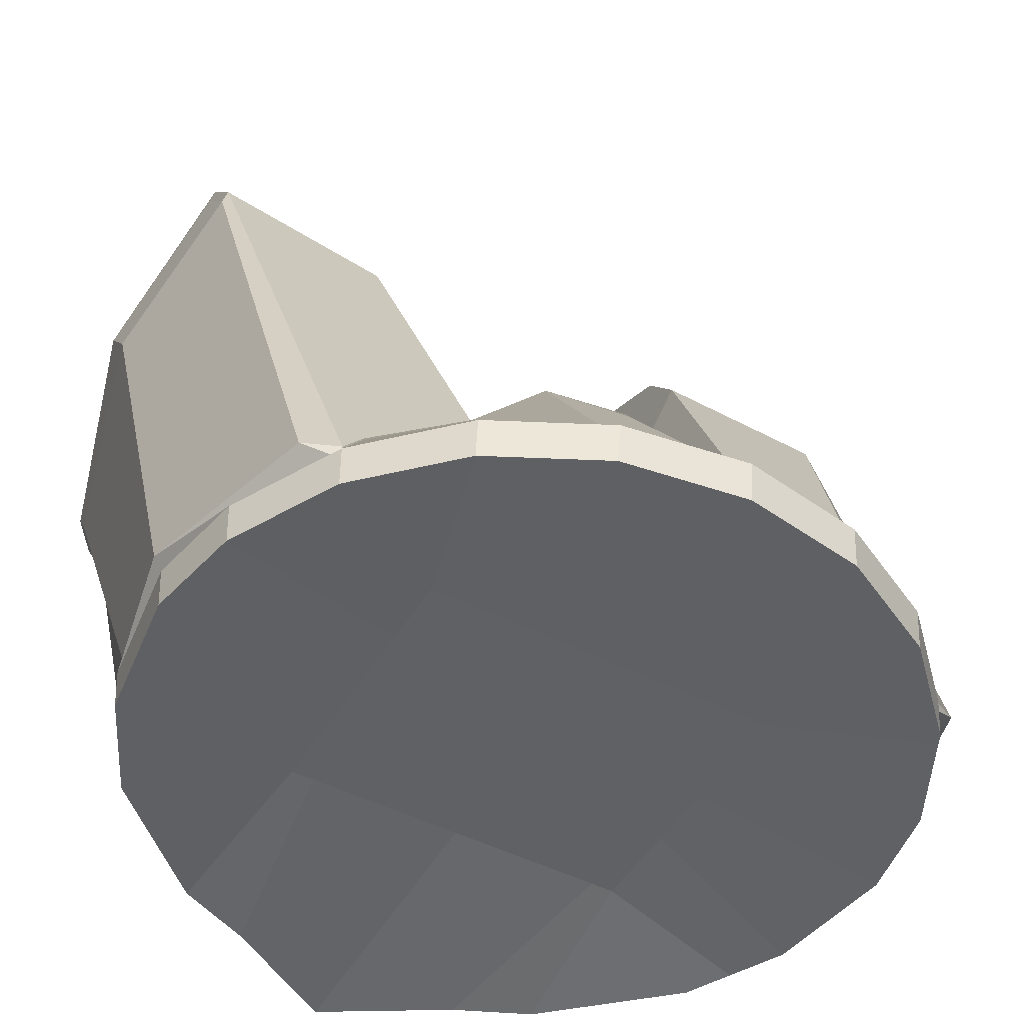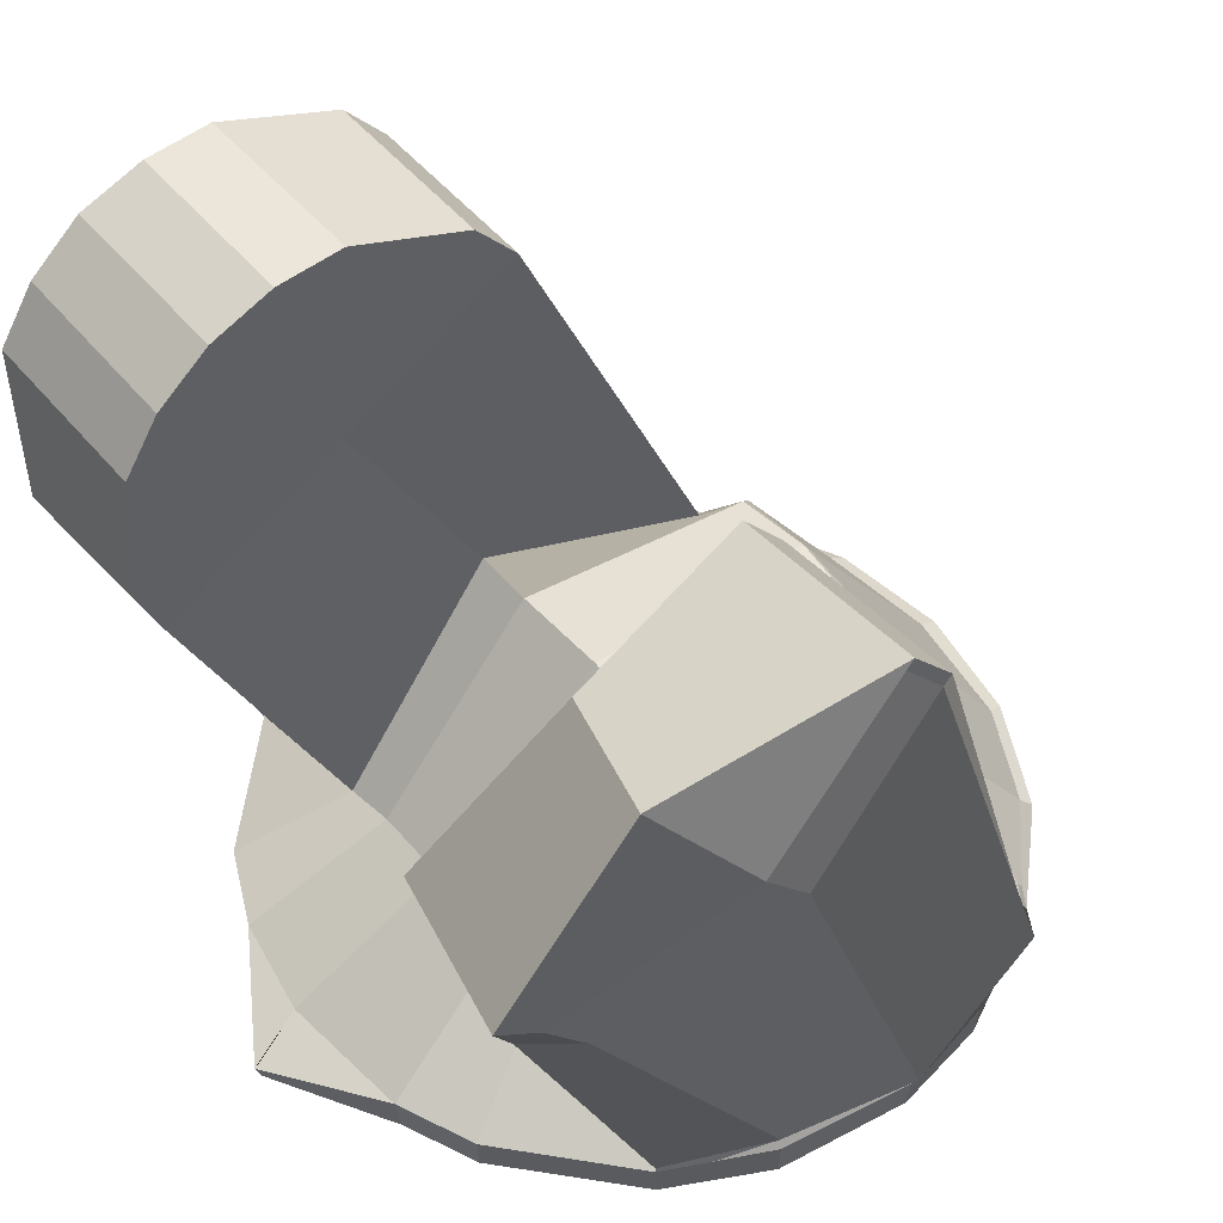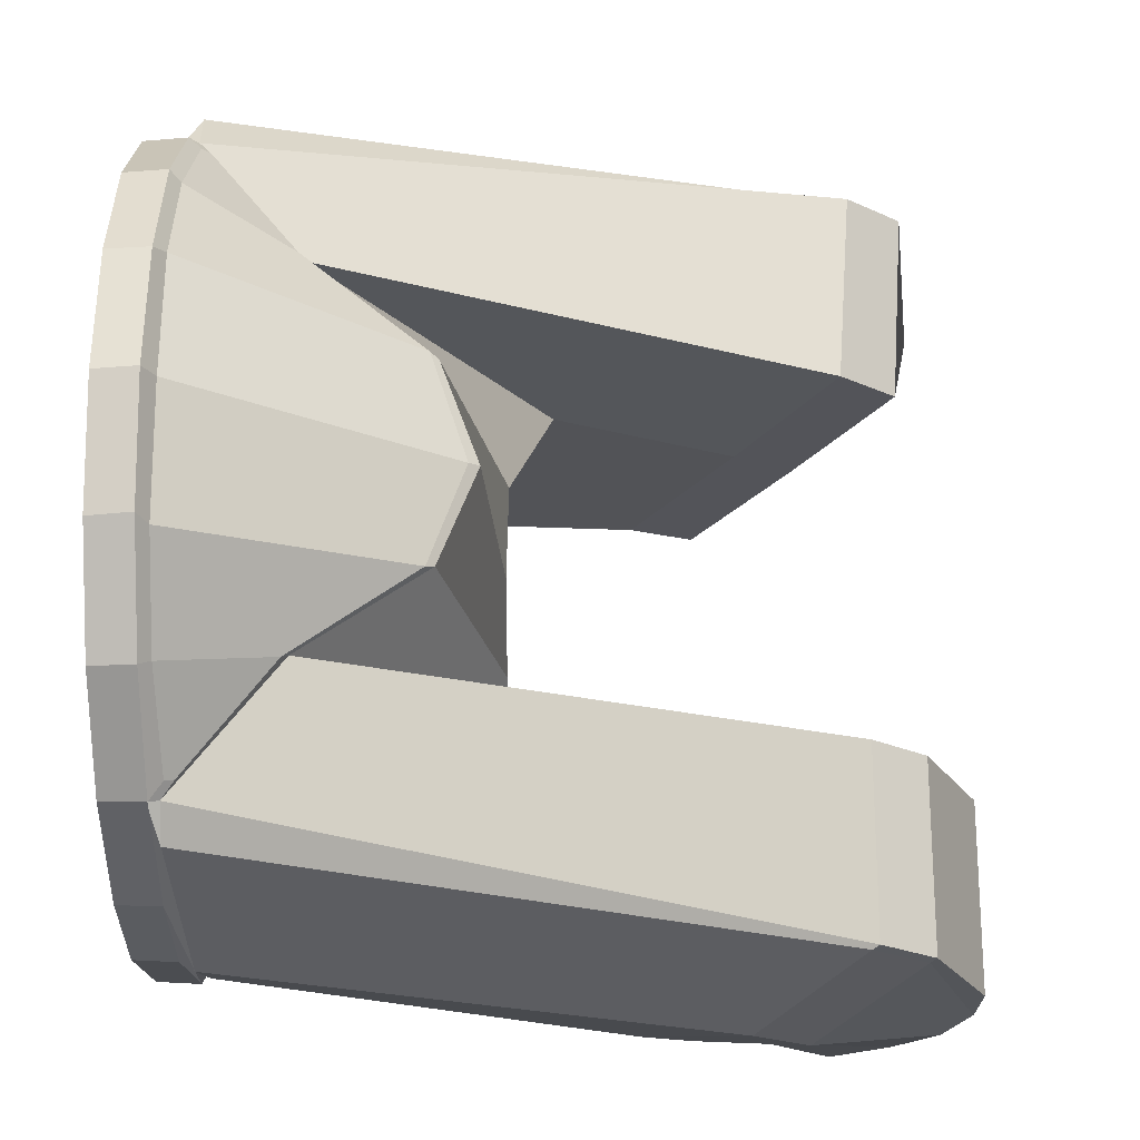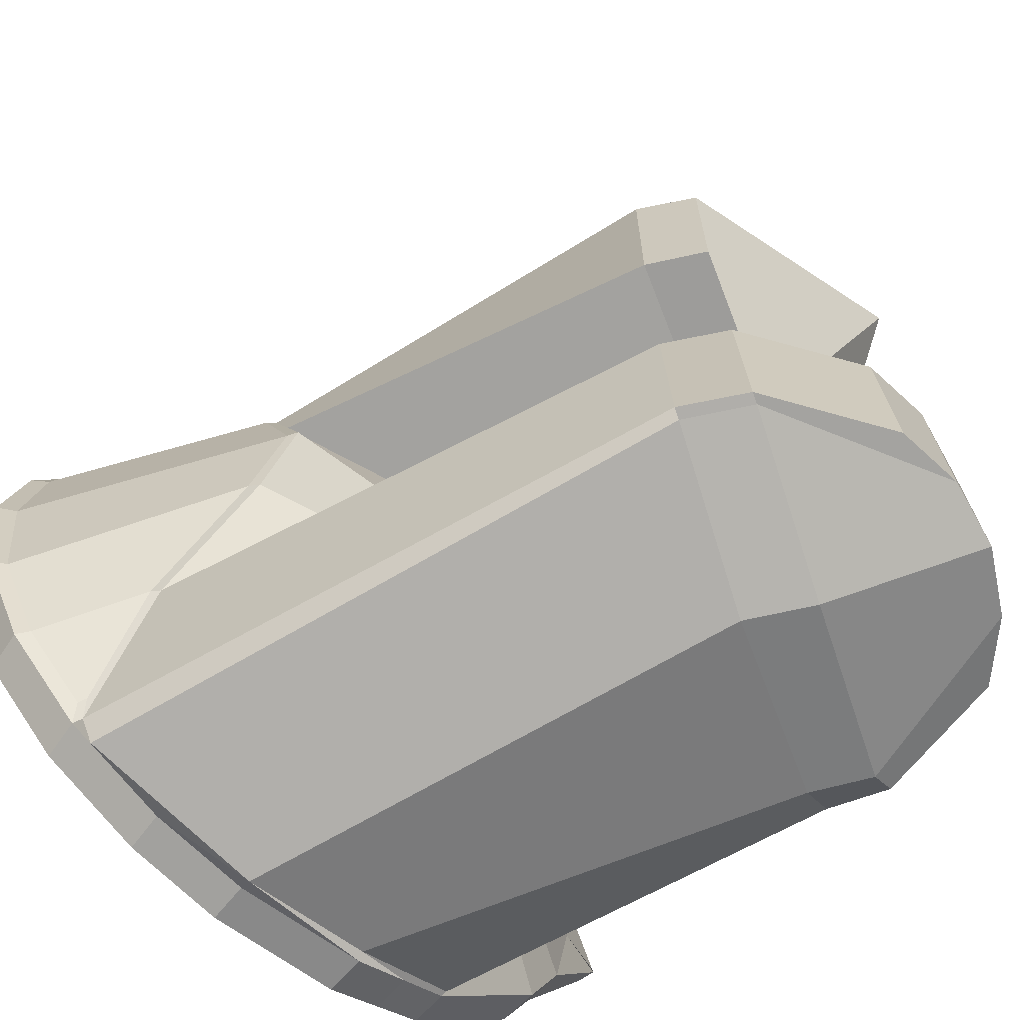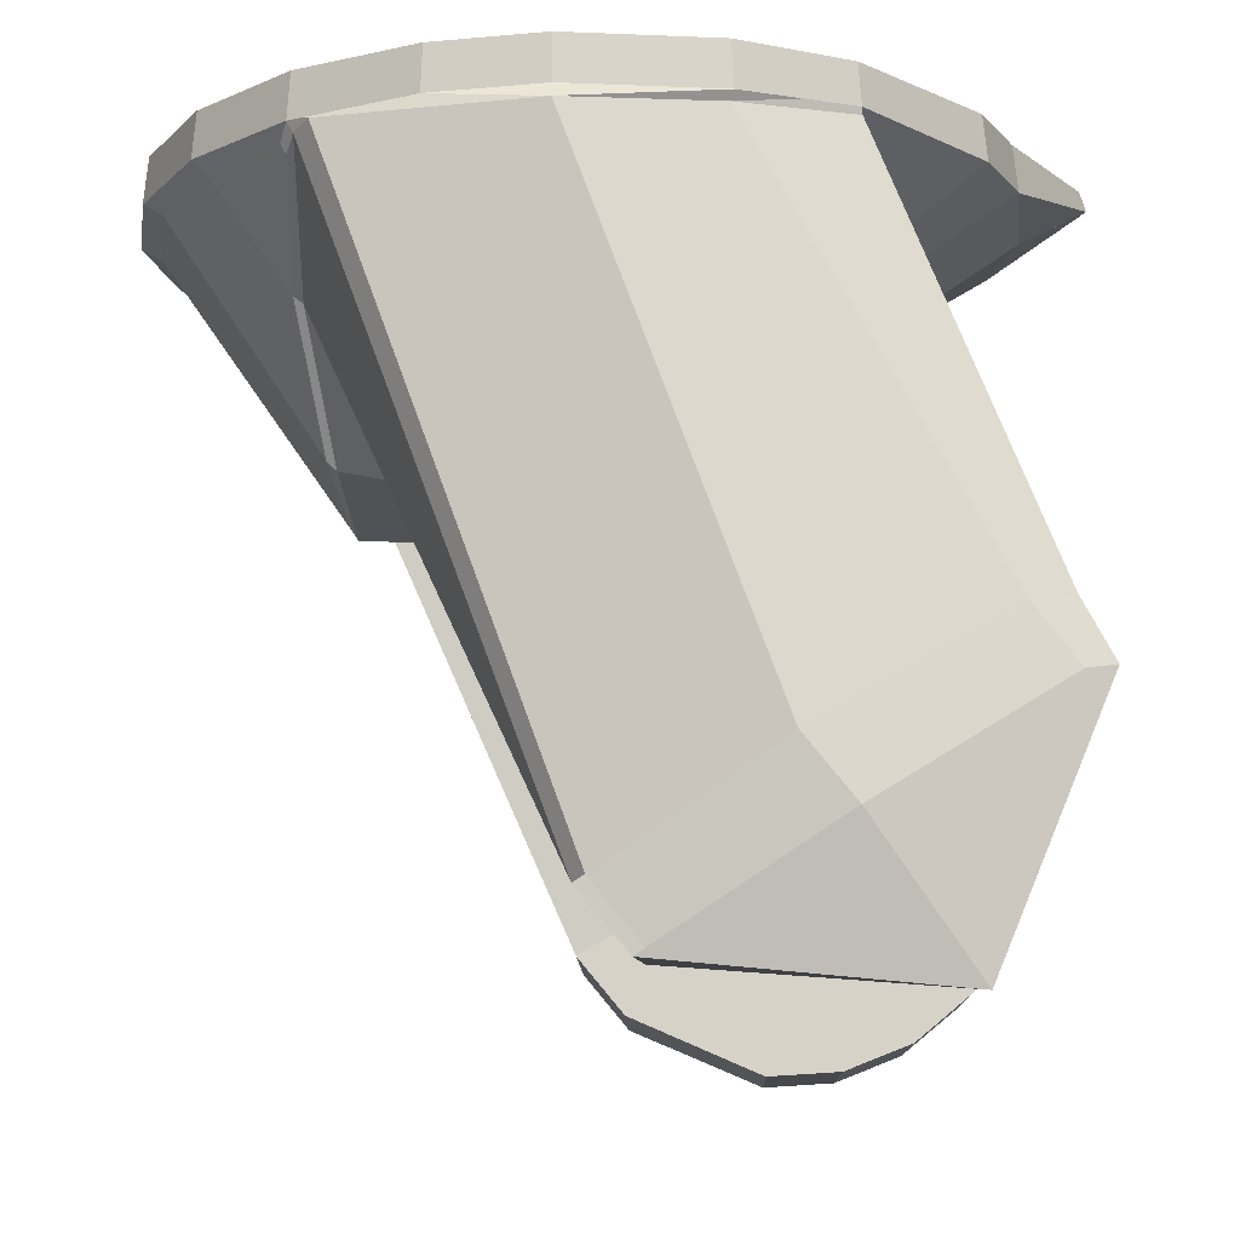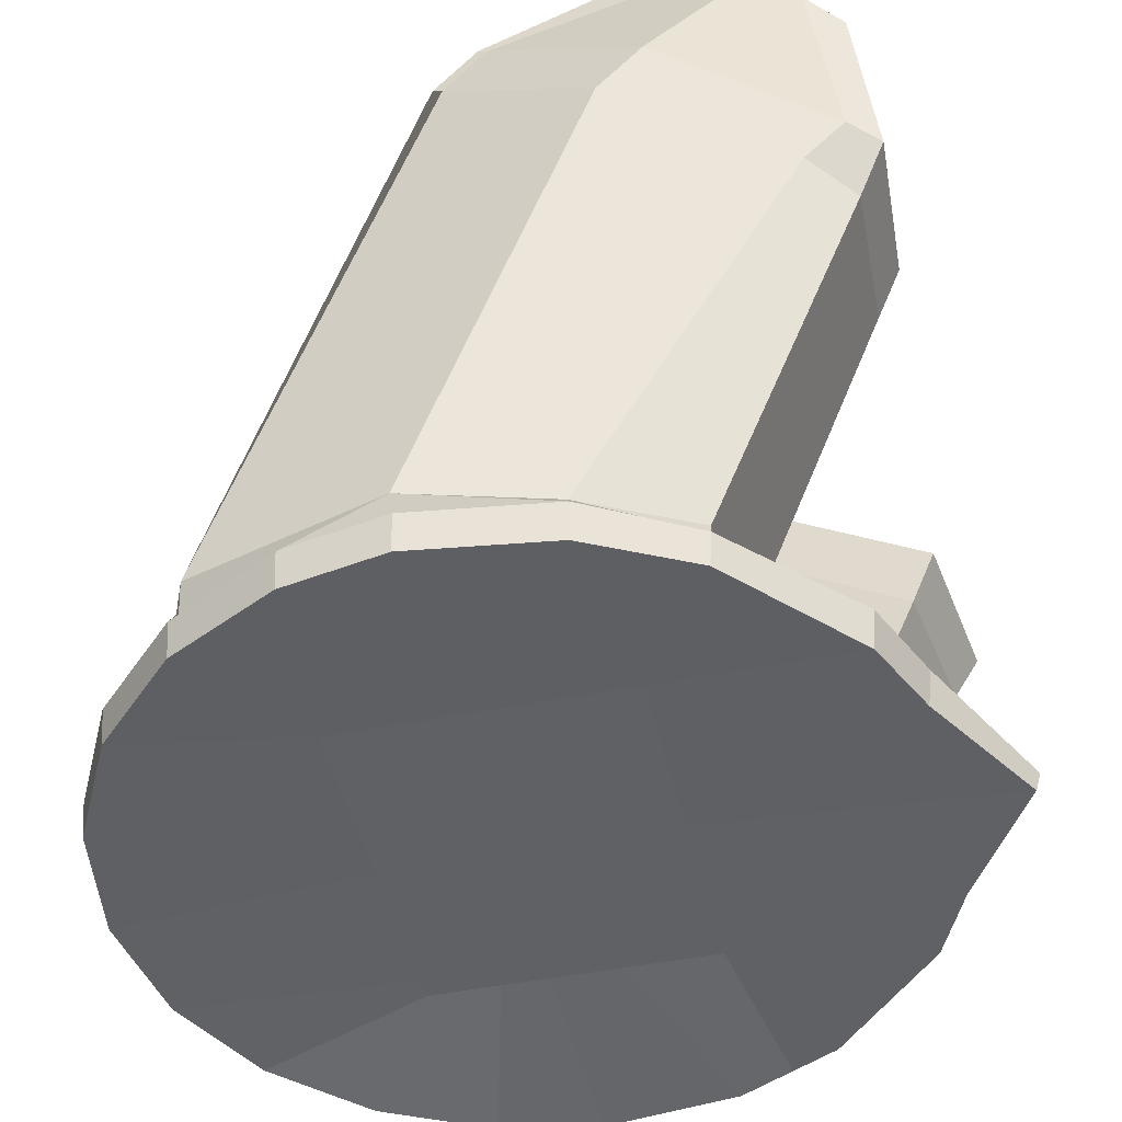
<metadata>
{"format":"obj","ext":"obj","renderer":"f3d","projection":"perspective","resolution":1024,"background":"white","views":[{"elev":-47.9,"azim":-119.8,"up":"+Z"},{"elev":51.7,"azim":142.5,"up":"+Z"},{"elev":-23.7,"azim":-88.9,"up":"+Y"},{"elev":-70.1,"azim":-39.6,"up":"+Y"},{"elev":78.5,"azim":-0.8,"up":"+Y"},{"elev":-46.8,"azim":12.9,"up":"+Z"}]}
</metadata>
<code>
g default
v -6.045 -8.974 19.21
v -3.332 -10.36 19.21
v -0.5153 -10.89 19.21
v 3.352 -10.36 19.21
v 4.892 -9.575 19.21
v 6.205 -8.909 19.21
v 9.337 -5.532 19.21
v 10.3 -3.413 19.21
v 12.38 0.02555 19.21
v -10.42 -3.384 20.4
v -8.86 -6.437 20.4
v -6.437 -8.86 20.4
v -3.384 -10.42 20.4
v 10.42 -3.384 20.4
v 10.88 -0.4647 20.4
v 6.379 -2.458 22.88
v -6.391 -5.252 23.49
v 10.4 -5.237 31.34
v 4.314 -5.237 40.65
v 6.264 -5.237 40.55
v 9.624 -5.237 38.61
v -0.4306 -5.237 37.55
v 4.94 -9.618 20.33
v 3.31 -10.28 20.62
v -0.02367 -10.59 37.38
v -5.863 -9.755 20.67
v 4.88 -5.237 34.5
v 5.915 -5.237 36.15
v 11.09 -5.237 33.16
v 7.568 -5.237 38.94
v 10.68 -5.237 37
v 8.089 -5.237 39.86
v 0.7941 -5.237 39.07
v 1.61 -4.374 28.37
v 6.412 -4.072 22.38
v 9.43 -5.607 20.41
v -8.548 -6.236 20.67
v 4.348 -11.6 34.58
v 5.597 -11.54 36.15
v 8.211 -10.59 39.86
v -0.5318 -10.95 20.4
v -6.125 -9.018 20.4
v -9.948 -3.489 20.67
v 6.266 -8.939 20.28
v 6.273 -8.938 20.48
v 10.52 -9.135 31.34
v 10.8 -10.54 37
v 9.732 -10.54 38.63
v 6.387 -10.54 40.55
v 4.483 -10.54 40.65
v 0.9167 -10.54 39.07
v -0.308 -10.54 37.55
v -6.291 -8.783 20.66
v -6.487 -8.348 21.01
v -6.619 -8.417 20.77
v -6.621 -5.38 23.34
v -0.5428 -11.2 20.8
v 3.384 -10.42 20.4
v 1.194 -10.58 38.91
v 10.45 -10.16 33.15
v 9.321 -10.32 31.72
v 11.28 -9.483 32.96
v 1.516 -2.723 28.28
v -5.826 -2.761 26.83
v -6.068 -2.862 26.62
v -6.347 -8.82 19.21
v -8.74 -6.428 19.21
v -3.919 -5.002 19.76
v -1.959 -5.002 19.76
v -0.6531 -5.002 19.76
v 1.306 -5.002 19.76
v 3.919 -5.002 19.76
v -3.919 -4.349 19.76
v -1.959 -4.349 19.76
v -0.6531 -4.349 19.76
v 1.306 -4.349 19.76
v 3.919 -4.349 19.76
v -10.28 -3.413 19.21
v -3.919 0.02555 19.76
v -1.959 0.02555 19.76
v -0.6531 0.02555 19.76
v 1.306 0.02555 19.76
v 3.919 0.02555 19.76
v -10.81 0.02555 19.21
v 12.43 0.02555 19.79
v -10.28 3.464 19.21
v -8.74 6.479 19.21
v -8.86 6.488 20.4
v 9.43 5.658 20.41
v -10.42 3.435 20.4
v -9.948 3.54 20.67
v -8.548 6.288 20.67
v 6.412 4.123 22.38
v 4.348 11.65 34.58
v 4.88 5.288 34.5
v 9.84 5.289 31.57
v -6.391 5.303 23.49
v -5.826 2.812 26.83
v 1.194 10.63 38.91
v -0.02367 10.64 37.38
v 10.59 5.288 33.39
v 8.211 10.64 39.86
v 5.597 11.59 36.15
v -5.863 9.806 20.67
v -3.384 10.47 20.4
v 10.52 9.186 31.34
v 11.28 9.534 32.96
v 0.9167 10.59 39.07
v -0.308 10.59 37.55
v -6.291 8.834 20.66
v -6.437 8.911 20.4
v -6.347 8.872 19.21
v 6.273 8.989 20.48
v 10.45 10.21 33.15
v -6.125 9.069 20.4
v 6.379 2.51 22.88
v 1.876 5.009 29.46
v 1.516 2.774 28.28
v 10.42 3.435 20.4
v 6.266 8.99 20.28
v -6.621 5.431 23.34
v -6.487 8.399 21.01
v -6.619 8.468 20.77
v -0.5318 11 20.4
v 3.384 10.47 20.4
v -0.5428 11.25 20.8
v -6.068 2.913 26.62
v 6.498 0.02555 23.4
v 1.31 0.02555 28.22
v -5.553 0.02555 27.87
v -5.732 0.02555 27.59
v -10.41 0.02555 20.7
v -10.95 0.02555 20.4
v 12.54 0.02555 19.73
v -6.045 9.025 19.21
v -3.332 10.41 19.21
v -0.5153 10.94 19.21
v 3.352 10.41 19.21
v 4.892 9.626 19.21
v 6.205 8.96 19.21
v -3.919 5.053 19.76
v -1.959 5.053 19.76
v -0.6531 5.053 19.76
v 1.306 5.053 19.76
v 3.919 5.053 19.76
v 9.337 5.583 19.21
v 10.3 3.464 19.21
v -3.919 4.4 19.76
v -1.959 4.4 19.76
v -0.6531 4.4 19.76
v 1.306 4.4 19.76
v 3.919 4.4 19.76
v -10.28 -3.413 19.21
v -8.74 -6.428 19.21
v -10.81 0.02555 19.21
v -10.28 3.464 19.21
v -8.74 6.479 19.21
v -6.347 8.872 19.21
v -6.045 9.025 19.21
v -3.332 10.41 19.21
v -0.5153 10.94 19.21
v 3.352 10.41 19.21
v 6.205 8.96 19.21
v 9.337 5.583 19.21
v 10.3 3.464 19.21
v 12.38 0.02555 19.21
v 10.3 -3.413 19.21
v 9.337 -5.532 19.21
v 6.205 -8.909 19.21
v 4.892 -9.575 19.21
v 3.352 -10.36 19.21
v -0.5153 -10.89 19.21
v -3.332 -10.36 19.21
v -6.045 -8.974 19.21
v -6.347 -8.82 19.21
v 9.321 10.37 31.72
v 3.31 10.34 20.62
v 8.211 10.64 39.86
v 11.28 9.534 32.96
v 0.9167 10.59 39.07
v -0.308 10.59 37.55
v 10.52 9.186 31.34
v 6.273 8.989 20.48
v 4.94 9.67 20.33
v 6.266 8.99 20.28
v 4.892 9.626 19.21
v 6.205 8.96 19.21
v 5.915 5.288 36.15
v 1.233 5.288 38.75
v 0.009608 5.289 37.19
v 10.45 10.21 33.15
v 11.28 9.534 32.96
v -0.308 10.59 37.55
v 0.9167 -10.54 39.07
v -0.308 -10.54 37.55
v 9.732 -10.54 38.63
v 8.211 -10.59 39.86
v 6.387 -10.54 40.55
v 4.483 -10.54 40.65
v 6.205 -8.909 19.21
v 6.266 -8.939 20.28
v 6.273 -8.938 20.48
v 10.52 -9.135 31.34
v 11.28 -9.483 32.96
v 10.8 -10.54 37
v 6.379 -2.458 22.88
v 6.498 0.02555 23.4
v 6.379 2.51 22.88
v 3.919 -5.002 19.76
v 4.892 -9.575 19.21
v 3.919 -4.349 19.76
v 3.919 0.02555 19.76
v 3.919 4.4 19.76
v 3.919 5.053 19.76
v 4.892 9.626 19.21
v 6.412 4.123 22.38
v 6.273 8.989 20.48
v 6.412 -4.072 22.38
v 6.273 -8.938 20.48
v 1.61 -4.374 28.37
v 4.88 -5.237 34.5
v 5.915 -5.237 36.15
v 7.568 -5.237 38.94
v 8.089 -5.237 39.86
v 8.211 -10.59 39.86
v 1.516 -2.723 28.28
v 1.31 0.02555 28.22
v 1.516 2.774 28.28
v 1.876 5.009 29.46
v 4.88 5.288 34.5
v -5.826 -2.761 26.83
v -5.553 0.02555 27.87
v -5.826 2.812 26.83
v -6.391 5.303 23.49
v -6.291 8.834 20.66
v -6.391 5.303 23.49
v -6.391 -5.252 23.49
v -6.291 -8.783 20.66
v -8.86 -6.437 20.4
v -10.42 -3.384 20.4
v -10.95 0.02555 20.4
v -10.42 3.435 20.4
v -8.86 6.488 20.4
g link0:Mesh
f 240 239 154 153
f 42 13 173 174
f 13 41 172 173
f 36 14 167 168
f 36 218 206 14
f 220 35 18 221
f 38 61 24 57
f 226 16 35 220
f 38 25 59 39
f 197 196 60 39
f 221 18 29 222
f 222 29 31 223
f 223 31 21 224
f 39 60 61 38
f 57 26 25 38
f 237 231 63 34
f 237 34 27 22
f 39 59 198 197
f 27 28 33 22
f 30 19 33 28
f 32 20 19 30
f 58 23 170 171
f 57 24 23 58
f 23 201 200 170
f 24 202 201 23
f 61 203 202 24
f 60 204 203 61
f 196 205 204 60
f 59 194 199 198
f 25 195 194 59
f 26 53 195 25
f 174 175 12 42
f 10 43 37 11
f 17 56 65 64
f 169 44 36 168
f 218 36 44 219
f 46 18 35 45
f 62 29 18 46
f 47 31 29 62
f 48 21 31 47
f 224 21 48 225
f 49 20 32 40
f 50 19 20 49
f 51 33 19 50
f 52 22 33 51
f 238 237 22 52
f 54 56 17 53
f 11 37 55 12
f 239 12 175 154
f 43 65 56 37
f 37 56 54 55
f 55 54 53 12
f 42 12 53 26
f 42 26 57 13
f 13 57 58 41
f 41 58 171 172
f 206 207 15 14
f 226 227 128 16
f 231 232 129 63
f 65 131 130 64
f 43 132 131 65
f 10 133 132 43
f 153 155 241 240
f 134 14 15 85
f 134 166 167 14
f 68 67 66 1
f 1 2 69 68
f 2 3 70 69
f 3 4 71 70
f 4 210 209 71
f 7 72 5 6
f 73 78 67 68
f 68 69 74 73
f 69 70 75 74
f 70 71 76 75
f 71 209 211 76
f 8 77 72 7
f 79 84 78 73
f 73 74 80 79
f 74 75 81 80
f 75 76 82 81
f 76 211 212 82
f 9 83 77 8
f 242 156 157 243
f 115 159 160 105
f 105 160 161 124
f 89 164 165 119
f 89 119 208 216
f 94 126 177 176
f 229 230 96 93
f 228 229 93 116
f 94 103 99 100
f 230 188 101 96
f 103 94 176 191
f 126 94 100 104
f 234 117 118 233
f 234 190 95 117
f 95 190 189 188
f 125 162 186 184
f 126 125 184 177
f 186 187 185 184
f 184 185 183 177
f 177 183 182 176
f 176 182 179 114
f 103 178 180 99
f 191 192 178 103
f 99 180 181 100
f 100 181 235 104
f 115 111 158 159
f 96 106 113 93
f 101 107 106 96
f 188 102 107 101
f 97 110 193 190
f 190 109 108 189
f 189 108 102 188
f 90 88 92 91
f 236 98 127 121
f 163 164 89 120
f 216 217 120 89
f 122 235 236 121
f 88 111 123 92
f 243 157 158 111
f 91 92 121 127
f 92 123 122 121
f 123 111 235 122
f 104 235 111 115
f 115 105 126 104
f 105 124 125 126
f 124 161 162 125
f 208 119 15 207
f 228 116 128 227
f 233 118 129 232
f 127 98 130 131
f 91 127 131 132
f 90 91 132 133
f 156 242 241 155
f 134 85 15 119
f 134 119 165 166
f 112 87 141 135
f 135 141 142 136
f 136 142 143 137
f 137 143 144 138
f 138 144 214 215
f 139 145 146 140
f 87 86 148 141
f 141 148 149 142
f 142 149 150 143
f 143 150 151 144
f 144 151 213 214
f 145 152 147 146
f 86 84 79 148
f 148 79 80 149
f 149 80 81 150
f 150 81 82 151
f 151 82 212 213
f 152 83 9 147

</code>
